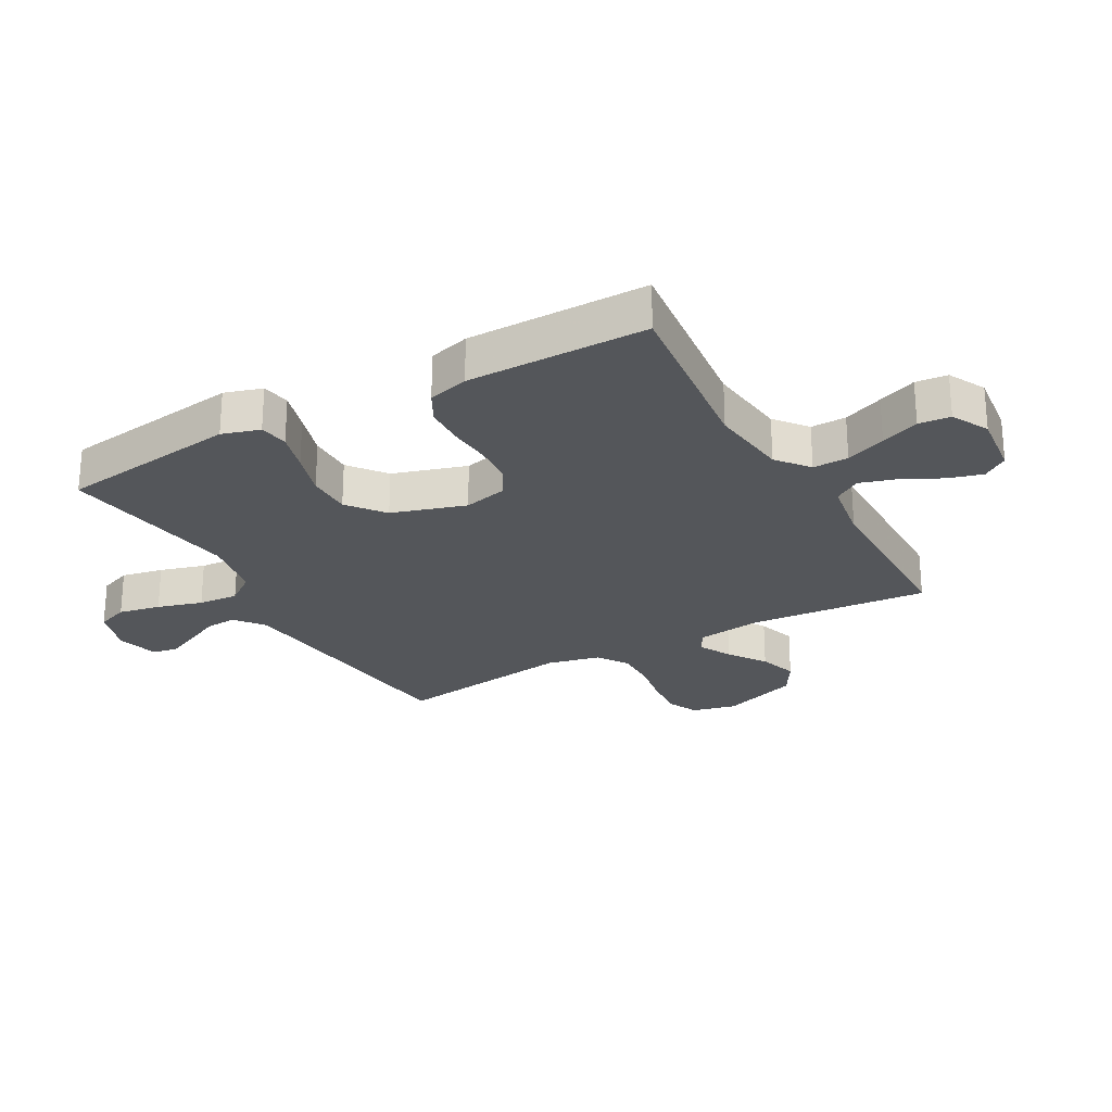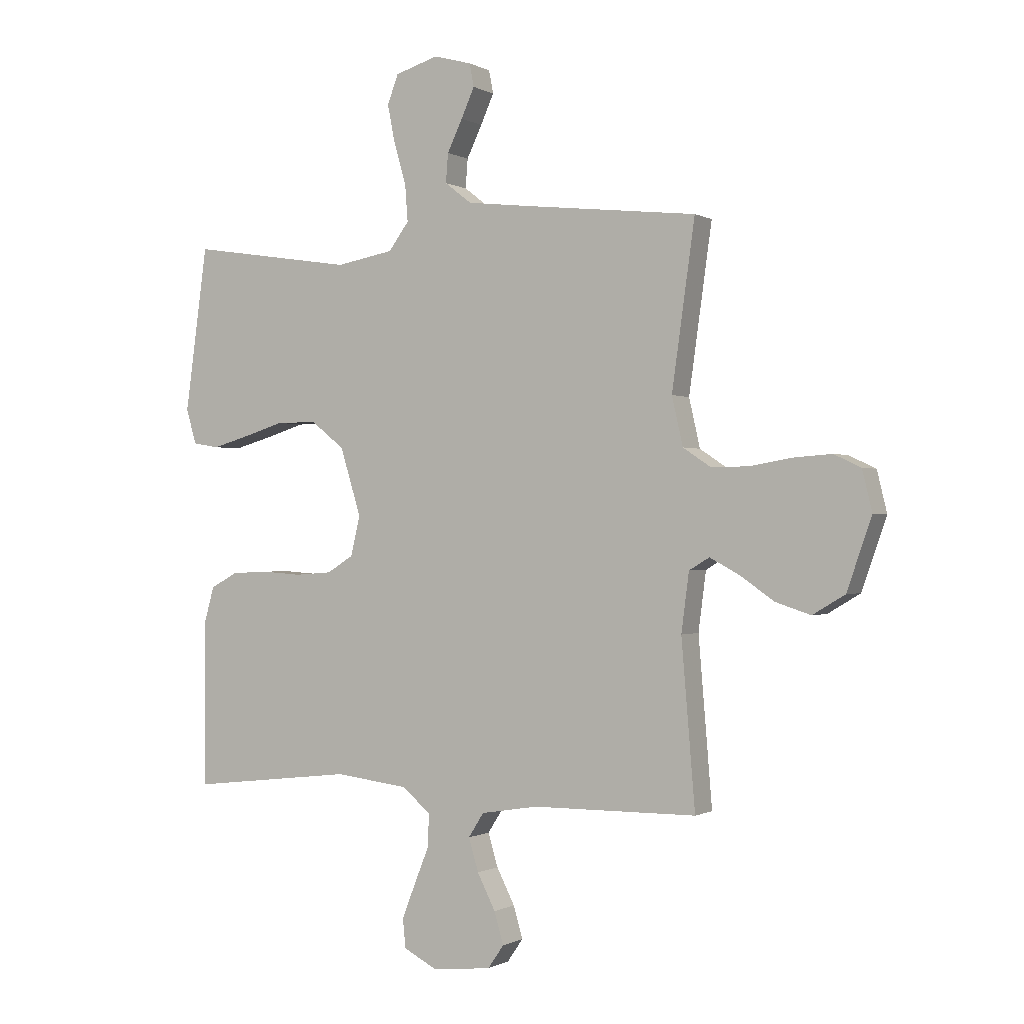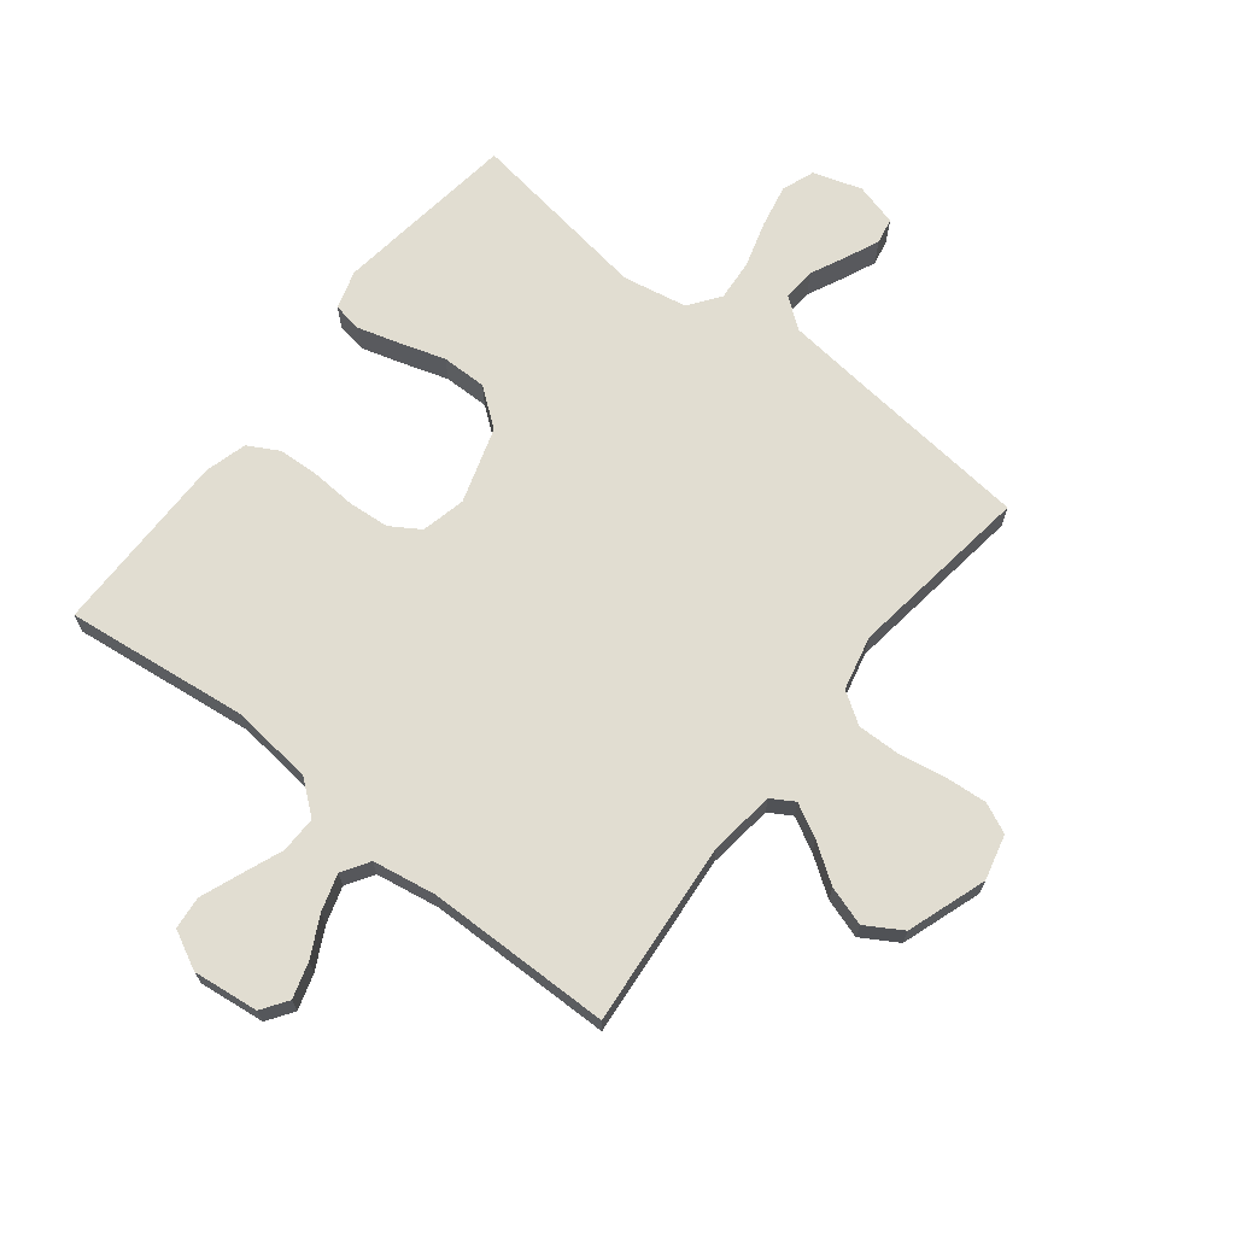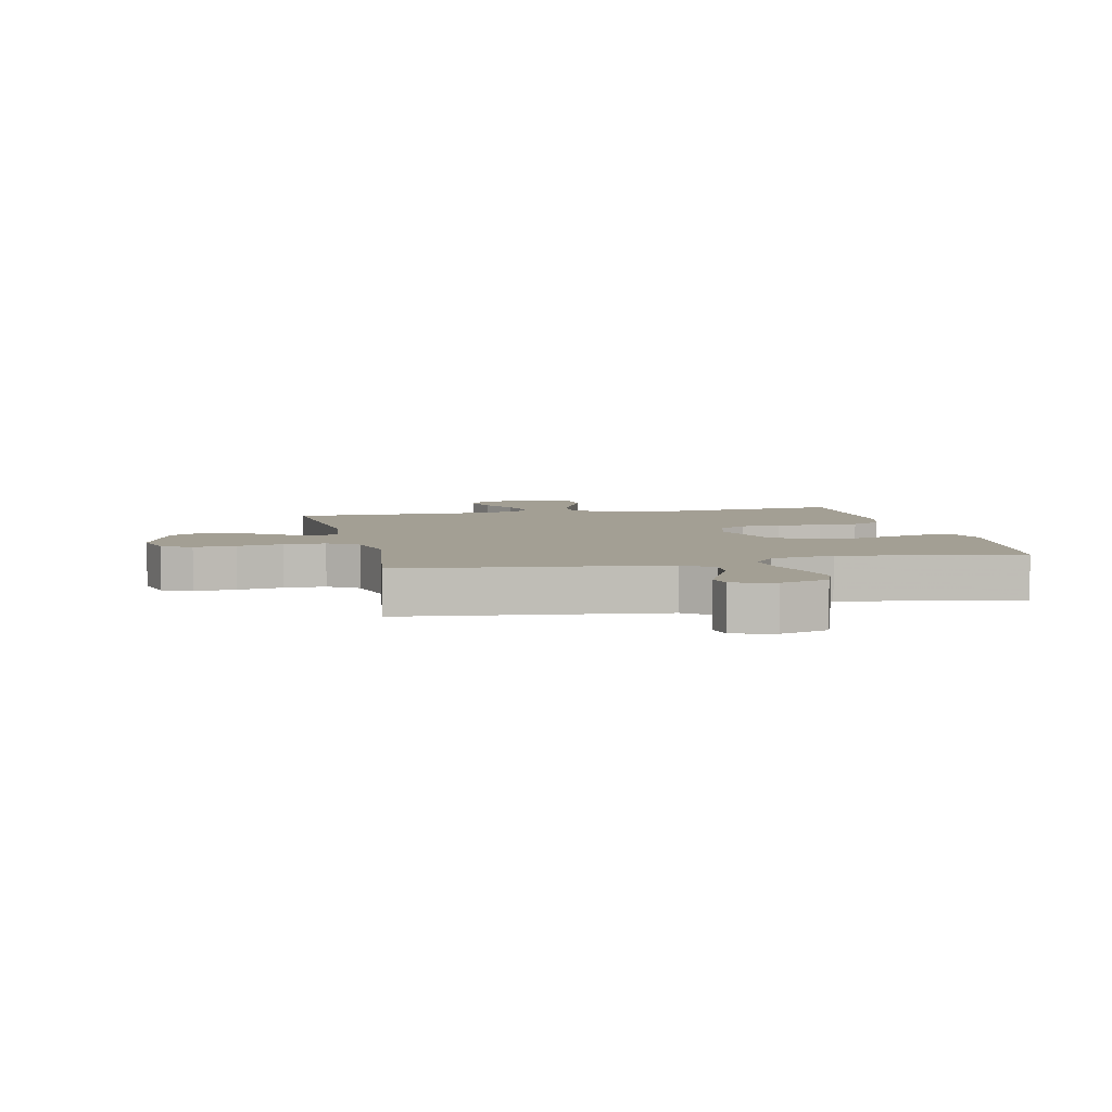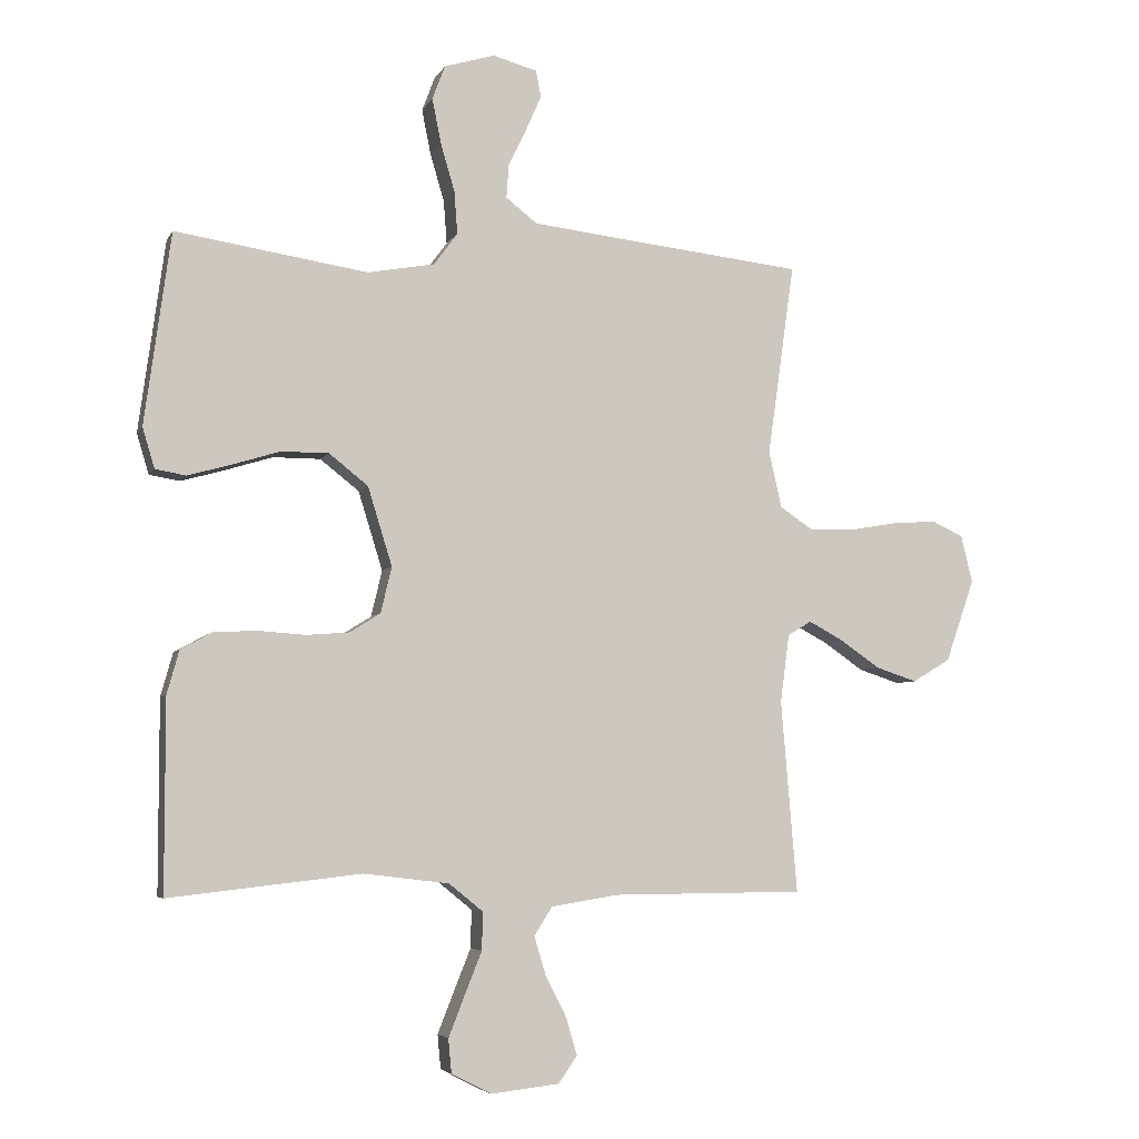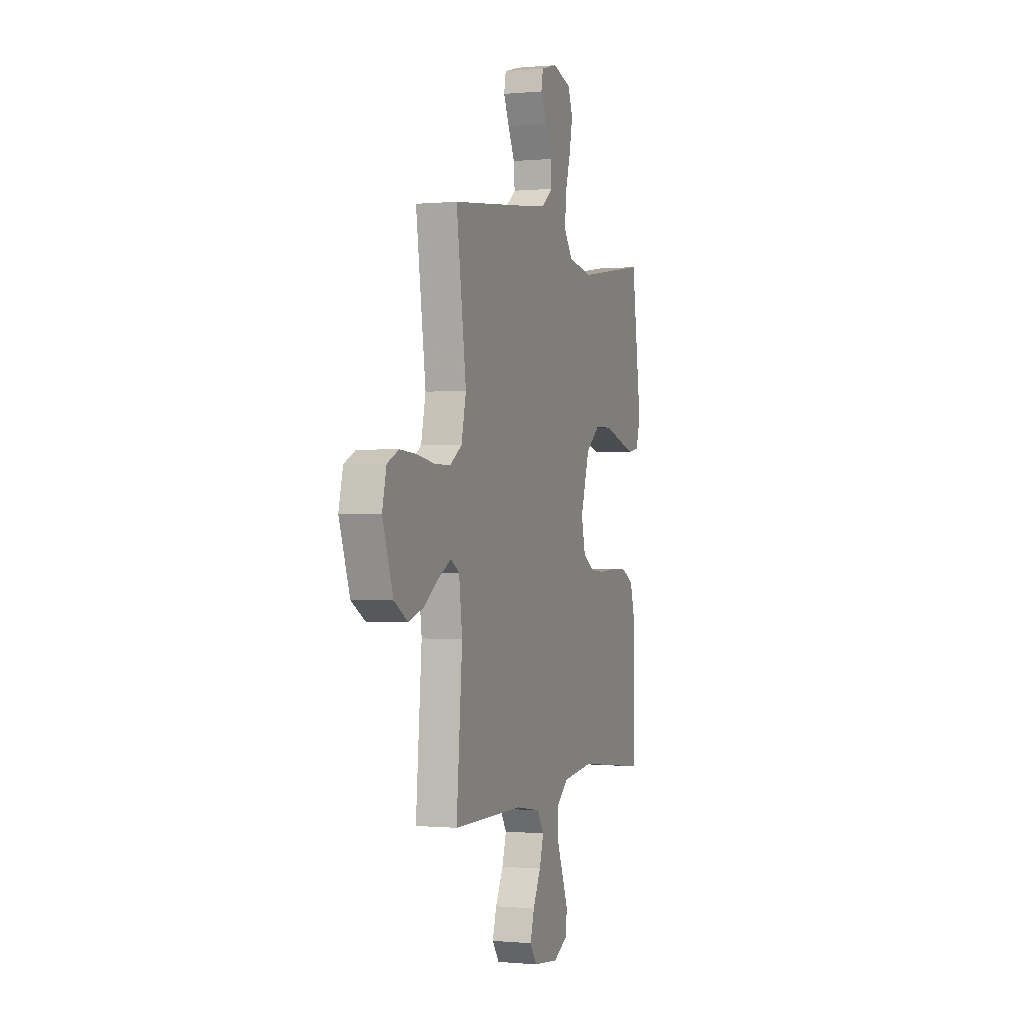
<metadata>
{"format":"obj","ext":"obj","renderer":"f3d","projection":"perspective","resolution":1024,"background":"white","views":[{"elev":-25.4,"azim":119.2,"up":"+Y"},{"elev":-0.5,"azim":-151.4,"up":"+Z"},{"elev":68.7,"azim":-142.1,"up":"+Y"},{"elev":5.4,"azim":-12.4,"up":"+Y"},{"elev":-5.1,"azim":163.6,"up":"+Z"},{"elev":-0.3,"azim":-70.6,"up":"+Z"}]}
</metadata>
<code>
v 0.5 0.07 0.5
v 0.541 0.07 0.2
v 0.522 0.07 0.137
v 0.474 0.07 0.129
v 0.407 0.07 0.148
v 0.332 0.07 0.171
v 0.258 0.07 0.171
v 0.197 0.07 0.123
v 0.159 0.07 0
v 0.176 0.07 -0.072
v 0.224 0.07 -0.102
v 0.291 0.07 -0.107
v 0.364 0.07 -0.102
v 0.431 0.07 -0.105
v 0.481 0.07 -0.132
v 0.5 0.07 -0.2
v 0.5 0.07 -0.5
v 0.2 0.07 -0.466
v 0.067 0.07 -0.482
v 0.014 0.07 -0.525
v 0.015 0.07 -0.584
v 0.042 0.07 -0.651
v 0.067 0.07 -0.715
v 0.062 0.07 -0.768
v 0 0.07 -0.8
v -0.107 0.07 -0.788
v -0.136 0.07 -0.746
v -0.119 0.07 -0.688
v -0.086 0.07 -0.623
v -0.068 0.07 -0.563
v -0.096 0.07 -0.519
v -0.2 0.07 -0.502
v -0.5 0.07 -0.5
v -0.475 0.07 -0.2
v -0.489 0.07 -0.093
v -0.526 0.07 -0.071
v -0.58 0.07 -0.1
v -0.642 0.07 -0.143
v -0.706 0.07 -0.164
v -0.765 0.07 -0.129
v -0.81 0.07 0
v -0.792 0.07 0.074
v -0.743 0.07 0.097
v -0.674 0.07 0.092
v -0.598 0.07 0.079
v -0.529 0.07 0.078
v -0.478 0.07 0.112
v -0.458 0.07 0.2
v -0.5 0.07 0.5
v -0.2 0.07 0.533
v -0.07 0.07 0.548
v -0.021 0.07 0.586
v -0.025 0.07 0.639
v -0.053 0.07 0.697
v -0.077 0.07 0.751
v -0.069 0.07 0.793
v 0 0.07 0.812
v 0.079 0.07 0.788
v 0.099 0.07 0.735
v 0.085 0.07 0.665
v 0.063 0.07 0.59
v 0.058 0.07 0.523
v 0.095 0.07 0.473
v 0.2 0.07 0.454
v 0.5 0 0.5
v 0.541 0 0.2
v 0.522 0 0.137
v 0.474 0 0.129
v 0.407 0 0.148
v 0.332 0 0.171
v 0.258 0 0.171
v 0.197 0 0.123
v 0.159 0 0
v 0.176 0 -0.072
v 0.224 0 -0.102
v 0.291 0 -0.107
v 0.364 0 -0.102
v 0.431 0 -0.105
v 0.481 0 -0.132
v 0.5 0 -0.2
v 0.5 0 -0.5
v 0.2 0 -0.466
v 0.067 0 -0.482
v 0.014 0 -0.525
v 0.015 0 -0.584
v 0.042 0 -0.651
v 0.067 0 -0.715
v 0.062 0 -0.768
v 0 0 -0.8
v -0.107 0 -0.788
v -0.136 0 -0.746
v -0.119 0 -0.688
v -0.086 0 -0.623
v -0.068 0 -0.563
v -0.096 0 -0.519
v -0.2 0 -0.502
v -0.5 0 -0.5
v -0.475 0 -0.2
v -0.489 0 -0.093
v -0.526 0 -0.071
v -0.58 0 -0.1
v -0.642 0 -0.143
v -0.706 0 -0.164
v -0.765 0 -0.129
v -0.81 0 0
v -0.792 0 0.074
v -0.743 0 0.097
v -0.674 0 0.092
v -0.598 0 0.079
v -0.529 0 0.078
v -0.478 0 0.112
v -0.458 0 0.2
v -0.5 0 0.5
v -0.2 0 0.533
v -0.07 0 0.548
v -0.021 0 0.586
v -0.025 0 0.639
v -0.053 0 0.697
v -0.077 0 0.751
v -0.069 0 0.793
v 0 0 0.812
v 0.079 0 0.788
v 0.099 0 0.735
v 0.085 0 0.665
v 0.063 0 0.59
v 0.058 0 0.523
v 0.095 0 0.473
v 0.2 0 0.454
f 59 60 61
f 58 59 61
f 57 58 61
f 56 57 61
f 55 56 61
f 54 55 61
f 53 54 61
f 52 53 61 62
f 51 52 62 63
f 48 49 50
f 50 51 63
f 48 50 63
f 47 48 63
f 43 44 45
f 42 43 45
f 41 42 45
f 40 41 45
f 39 40 45
f 38 39 45
f 37 38 45
f 36 37 45 46
f 47 63 64
f 46 47 64
f 36 46 64
f 35 36 64
f 27 28 29
f 26 27 29
f 25 26 29
f 24 25 29
f 23 24 29
f 22 23 29
f 21 22 29
f 20 21 29 30
f 19 20 30 31
f 16 17 18
f 15 16 18
f 14 15 18
f 13 14 18
f 12 13 18
f 11 12 18 19
f 19 31 32
f 11 19 32
f 10 11 32
f 4 5 6
f 3 4 6
f 2 3 6
f 1 2 6
f 64 1 6
f 64 6 7
f 64 7 8
f 35 64 8
f 34 35 8
f 32 33 34
f 10 32 34
f 9 10 34
f 8 9 34
f 125 124 123
f 125 123 122
f 125 122 121
f 125 121 120
f 125 120 119
f 125 119 118
f 125 118 117
f 126 125 117 116
f 127 126 116 115
f 114 113 112
f 127 115 114
f 127 114 112
f 127 112 111
f 109 108 107
f 109 107 106
f 109 106 105
f 109 105 104
f 109 104 103
f 109 103 102
f 109 102 101
f 110 109 101 100
f 128 127 111
f 128 111 110
f 128 110 100
f 128 100 99
f 93 92 91
f 93 91 90
f 93 90 89
f 93 89 88
f 93 88 87
f 93 87 86
f 93 86 85
f 94 93 85 84
f 95 94 84 83
f 82 81 80
f 82 80 79
f 82 79 78
f 82 78 77
f 82 77 76
f 83 82 76 75
f 96 95 83
f 96 83 75
f 96 75 74
f 70 69 68
f 70 68 67
f 70 67 66
f 70 66 65
f 70 65 128
f 71 70 128
f 72 71 128
f 72 128 99
f 72 99 98
f 98 97 96
f 98 96 74
f 98 74 73
f 98 73 72
f 1 65 66 2
f 2 66 67 3
f 3 67 68 4
f 4 68 69 5
f 5 69 70 6
f 6 70 71 7
f 7 71 72 8
f 8 72 73 9
f 9 73 74 10
f 10 74 75 11
f 11 75 76 12
f 12 76 77 13
f 13 77 78 14
f 14 78 79 15
f 15 79 80 16
f 16 80 81 17
f 17 81 82 18
f 18 82 83 19
f 19 83 84 20
f 20 84 85 21
f 21 85 86 22
f 22 86 87 23
f 23 87 88 24
f 24 88 89 25
f 25 89 90 26
f 26 90 91 27
f 27 91 92 28
f 28 92 93 29
f 29 93 94 30
f 30 94 95 31
f 31 95 96 32
f 32 96 97 33
f 33 97 98 34
f 34 98 99 35
f 35 99 100 36
f 36 100 101 37
f 37 101 102 38
f 38 102 103 39
f 39 103 104 40
f 40 104 105 41
f 41 105 106 42
f 42 106 107 43
f 43 107 108 44
f 44 108 109 45
f 45 109 110 46
f 46 110 111 47
f 47 111 112 48
f 48 112 113 49
f 49 113 114 50
f 50 114 115 51
f 51 115 116 52
f 52 116 117 53
f 53 117 118 54
f 54 118 119 55
f 55 119 120 56
f 56 120 121 57
f 57 121 122 58
f 58 122 123 59
f 59 123 124 60
f 60 124 125 61
f 61 125 126 62
f 62 126 127 63
f 63 127 128 64
f 64 128 65 1

</code>
